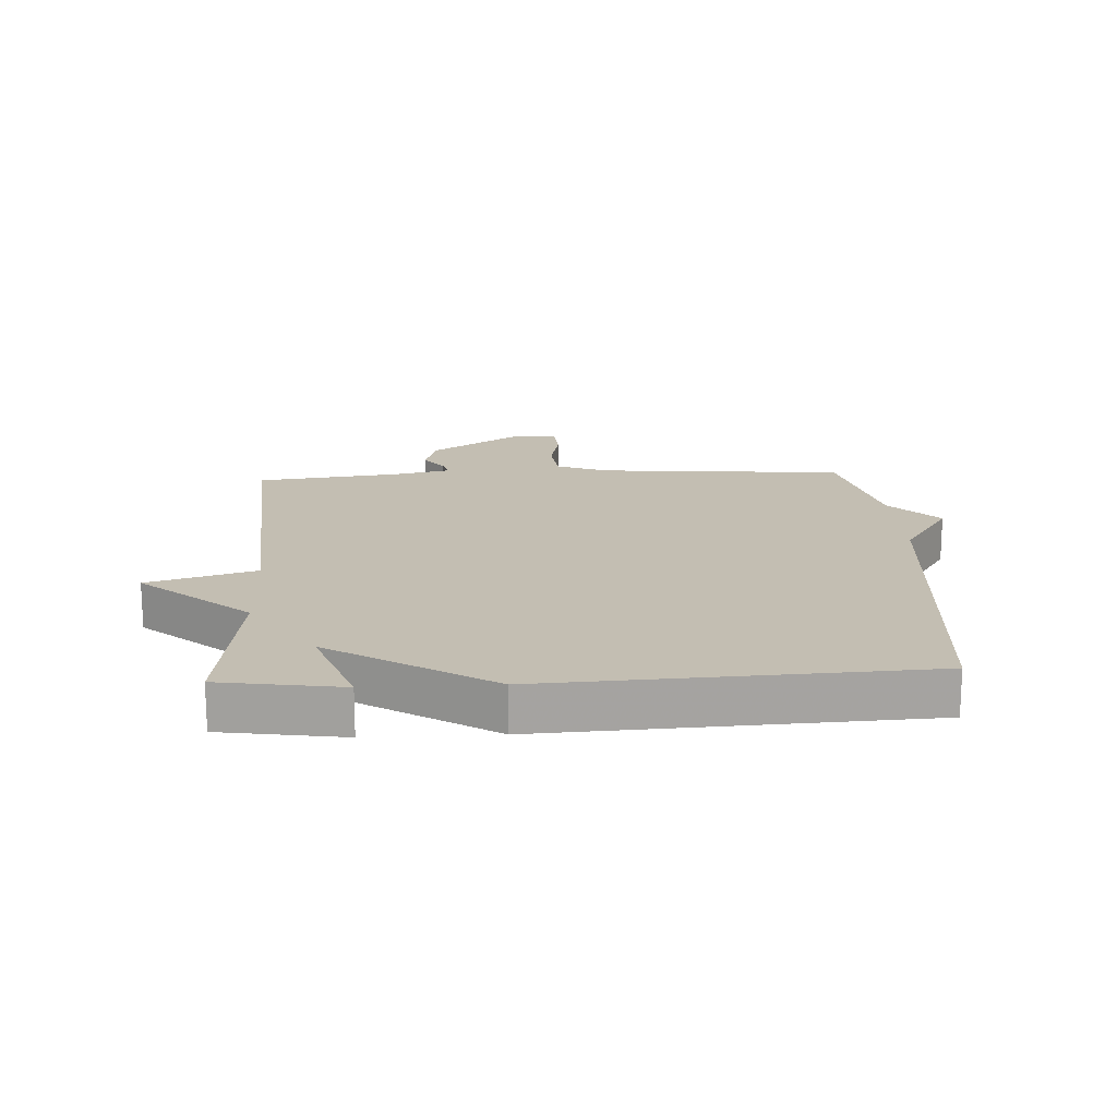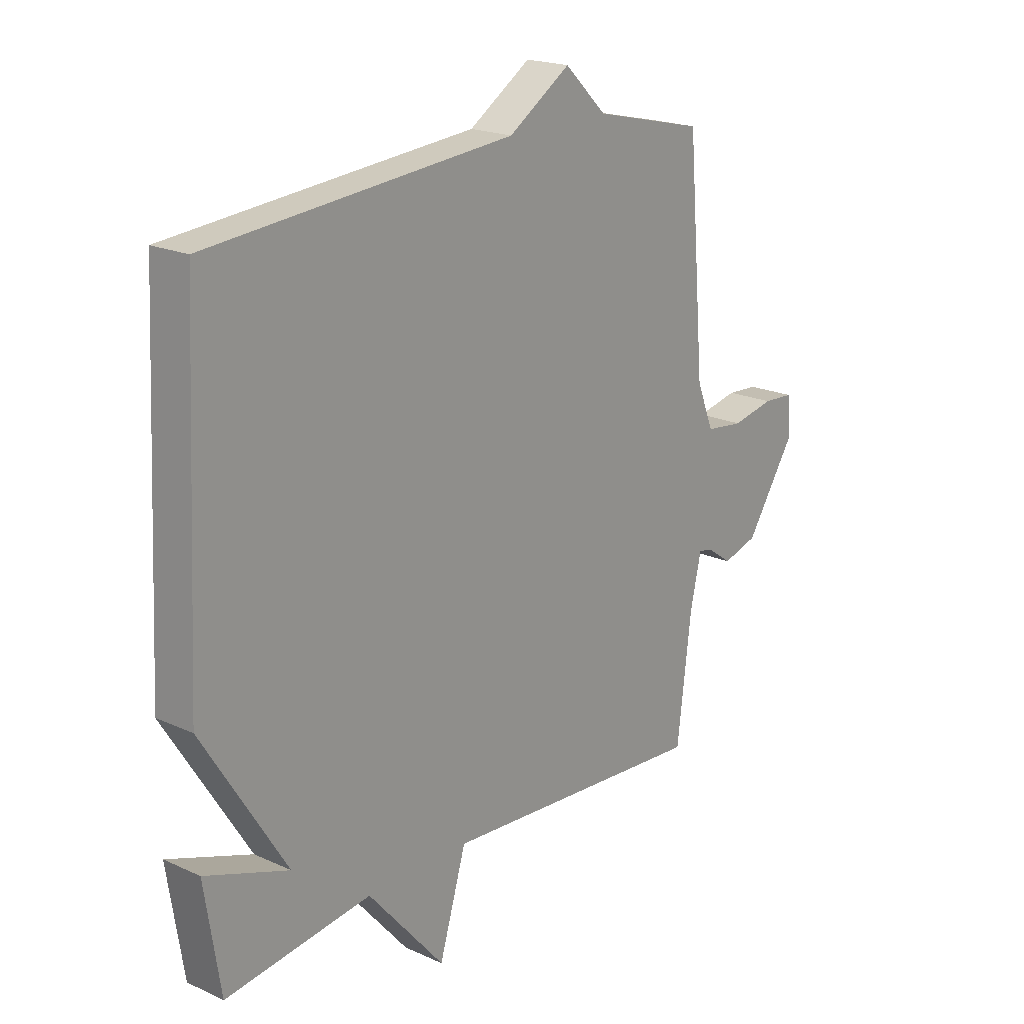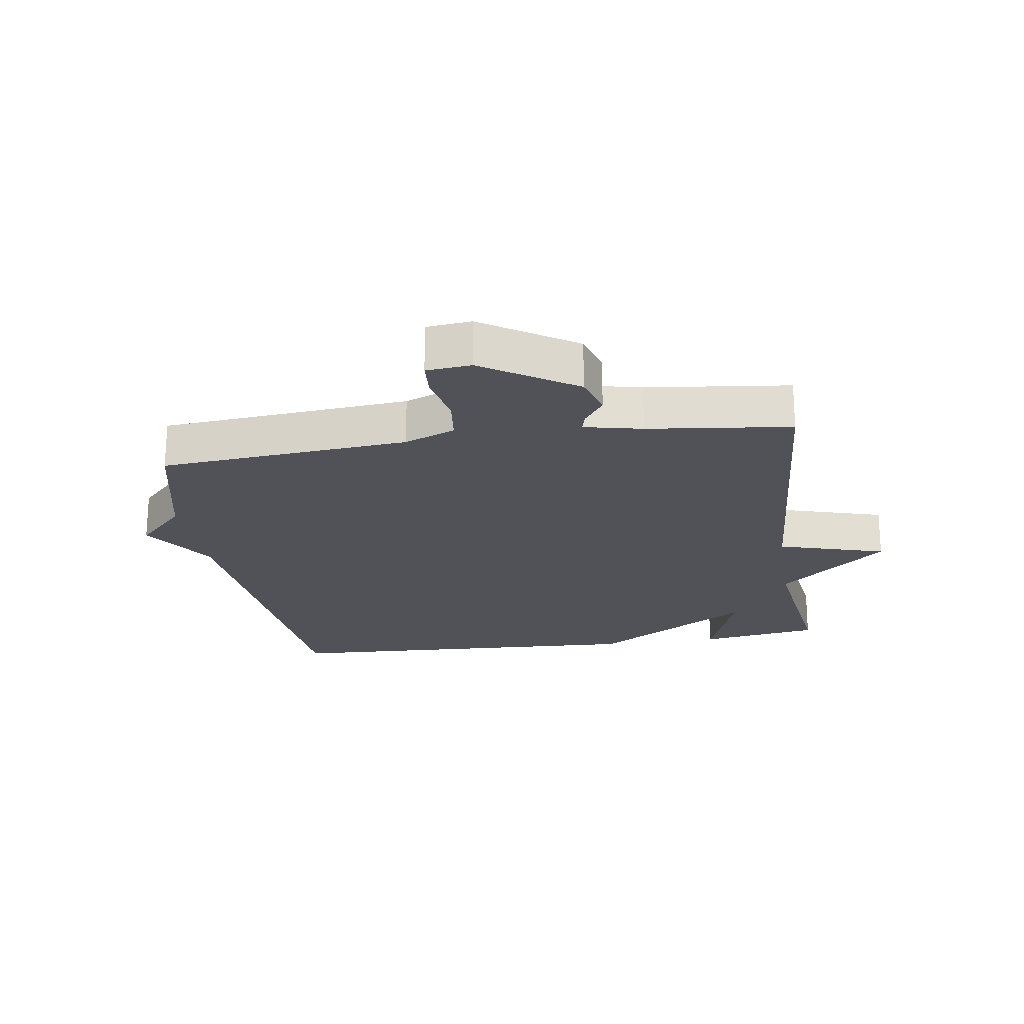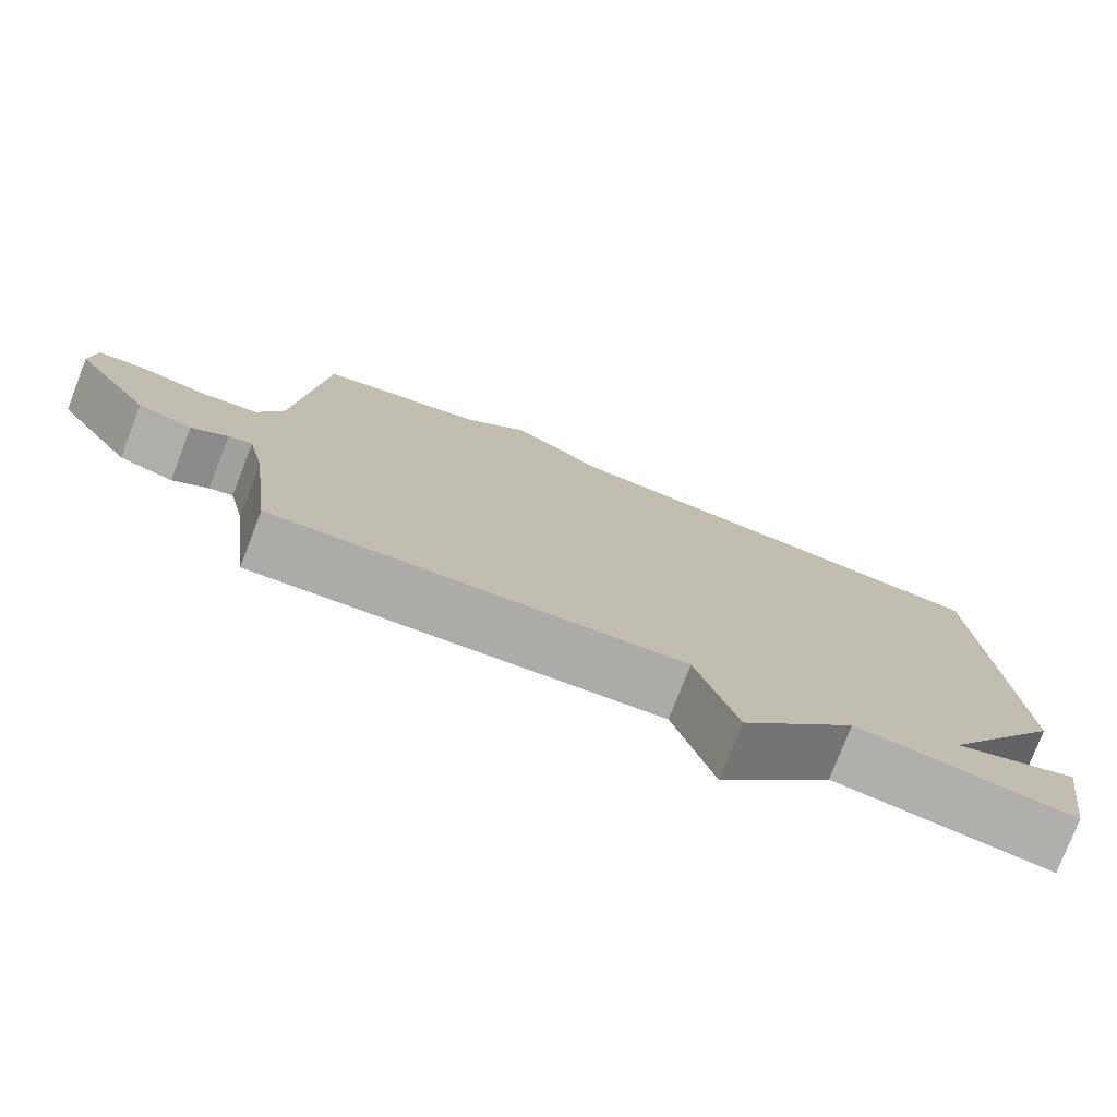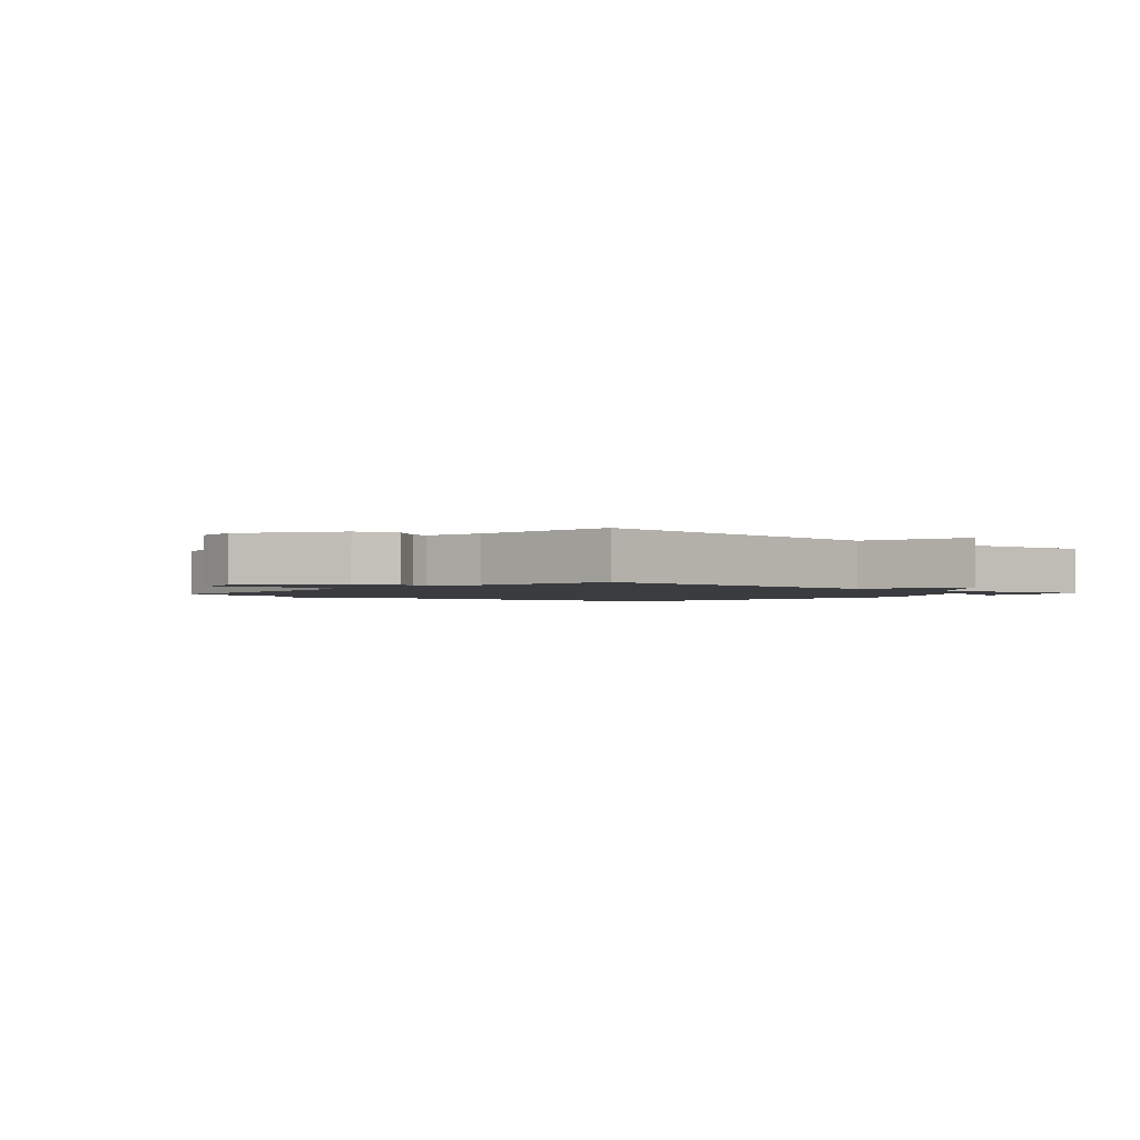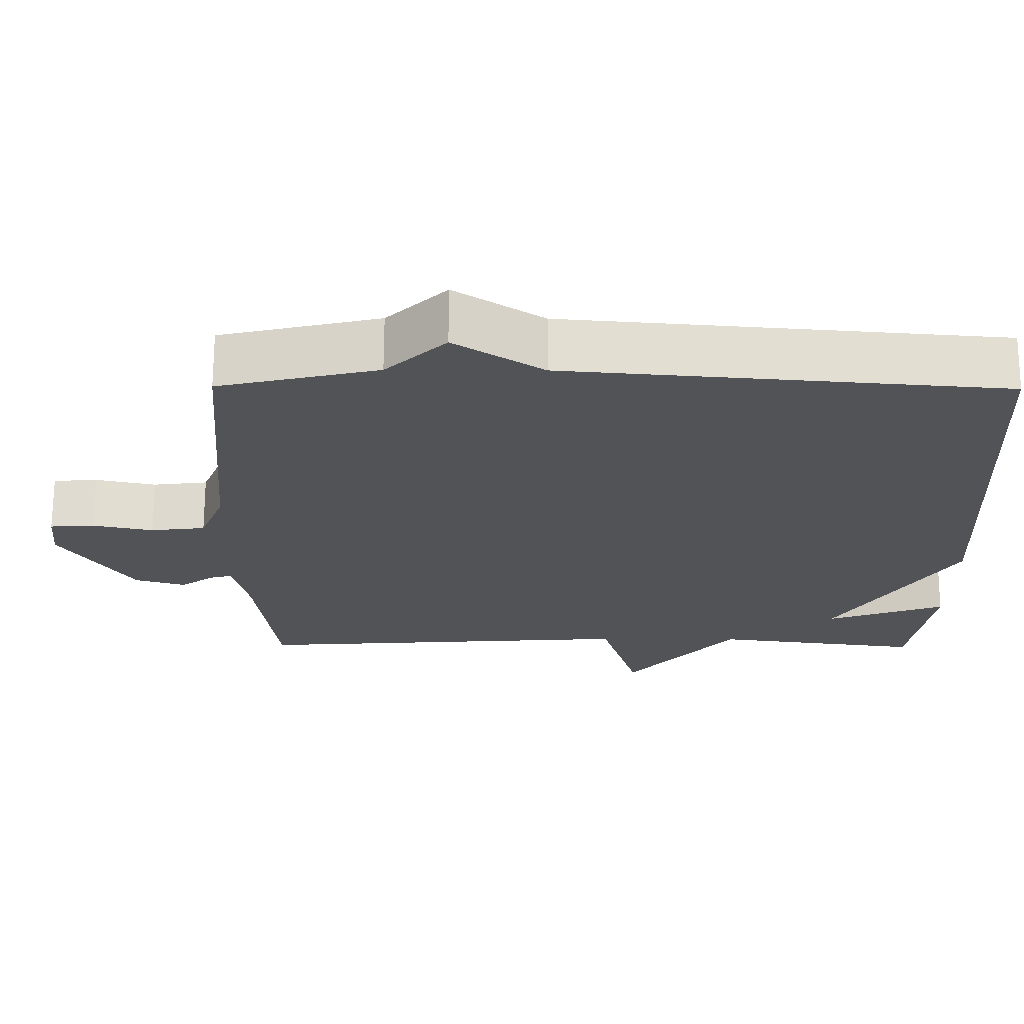
<metadata>
{"format":"obj","ext":"obj","renderer":"f3d","projection":"perspective","resolution":1024,"background":"white","views":[{"elev":17.3,"azim":-93.0,"up":"+Y"},{"elev":20.0,"azim":-50.1,"up":"+Z"},{"elev":-21.6,"azim":98.8,"up":"+Y"},{"elev":-77.3,"azim":158.8,"up":"+Z"},{"elev":-1.8,"azim":138.3,"up":"+Y"},{"elev":68.3,"azim":-179.8,"up":"+Z"}]}
</metadata>
<code>
v -0.5 0.07 0.5
v 0.086 0.07 0.55
v 0.205 0.07 0.628
v 0.286 0.07 0.55
v 0.5 0.07 0.5
v 0.534 0.07 0.1
v 0.567 0.07 0.018
v 0.641 0.07 0.009
v 0.722 0.07 0.026
v 0.782 0.07 0.022
v 0.789 0.07 -0.05
v 0.692 0.07 -0.198
v 0.624 0.07 -0.218
v 0.579 0.07 -0.186
v 0.549 0.07 -0.178
v 0.528 0.07 -0.271
v 0.5 0.07 -0.5
v -0.02 0.07 -0.464
v -0.072 0.07 -0.637
v -0.22 0.07 -0.464
v -0.5 0.07 -0.5
v -0.53 0.07 -0.305
v -0.369 0.07 -0.363
v -0.53 0.07 -0.105
v -0.5 0 0.5
v 0.086 0 0.55
v 0.205 0 0.628
v 0.286 0 0.55
v 0.5 0 0.5
v 0.534 0 0.1
v 0.567 0 0.018
v 0.641 0 0.009
v 0.722 0 0.026
v 0.782 0 0.022
v 0.789 0 -0.05
v 0.692 0 -0.198
v 0.624 0 -0.218
v 0.579 0 -0.186
v 0.549 0 -0.178
v 0.528 0 -0.271
v 0.5 0 -0.5
v -0.02 0 -0.464
v -0.072 0 -0.637
v -0.22 0 -0.464
v -0.5 0 -0.5
v -0.53 0 -0.305
v -0.369 0 -0.363
v -0.53 0 -0.105
f 23 24 1 2
f 20 21 22 23
f 2 3 4
f 23 2 4
f 20 23 4
f 18 19 20
f 4 5 6
f 20 4 6
f 18 20 6
f 16 17 18 6
f 15 16 6 7
f 14 15 7 8
f 12 13 14
f 11 12 14
f 10 11 14
f 9 10 14
f 8 9 14
f 26 25 48 47
f 47 46 45 44
f 28 27 26
f 28 26 47
f 28 47 44
f 44 43 42
f 30 29 28
f 30 28 44
f 30 44 42
f 30 42 41 40
f 31 30 40 39
f 32 31 39 38
f 38 37 36
f 38 36 35
f 38 35 34
f 38 34 33
f 38 33 32
f 1 25 26 2
f 2 26 27 3
f 3 27 28 4
f 4 28 29 5
f 5 29 30 6
f 6 30 31 7
f 7 31 32 8
f 8 32 33 9
f 9 33 34 10
f 10 34 35 11
f 11 35 36 12
f 12 36 37 13
f 13 37 38 14
f 14 38 39 15
f 15 39 40 16
f 16 40 41 17
f 17 41 42 18
f 18 42 43 19
f 19 43 44 20
f 20 44 45 21
f 21 45 46 22
f 22 46 47 23
f 23 47 48 24
f 24 48 25 1

</code>
